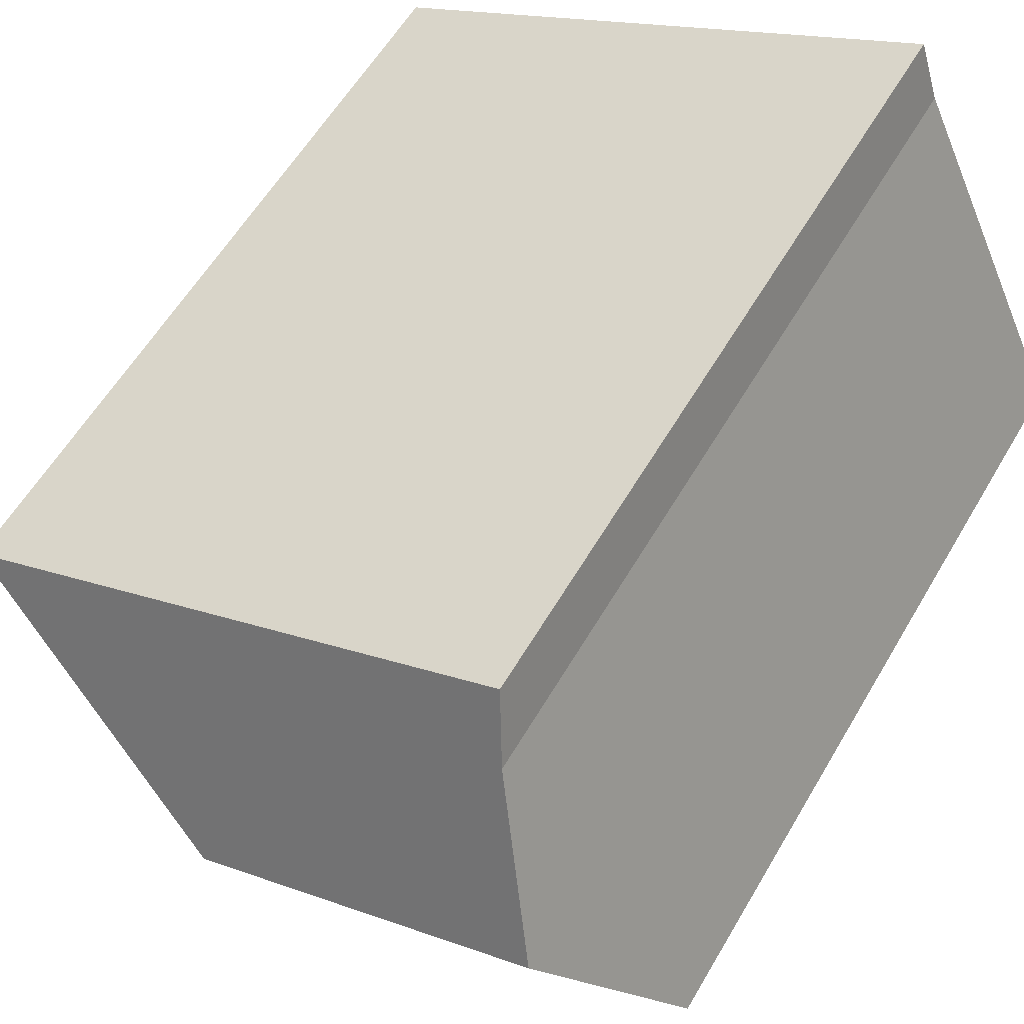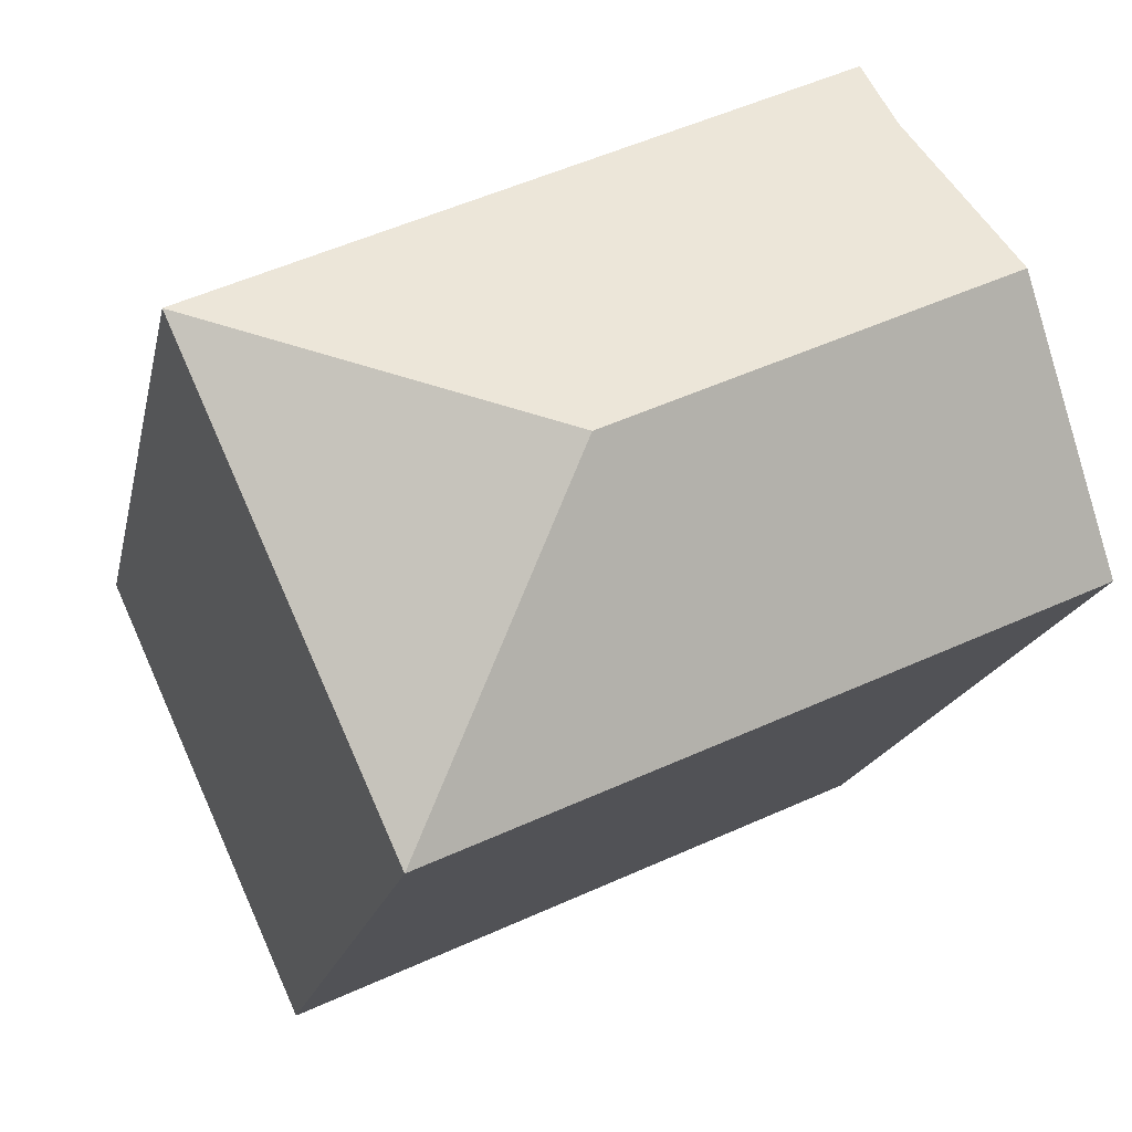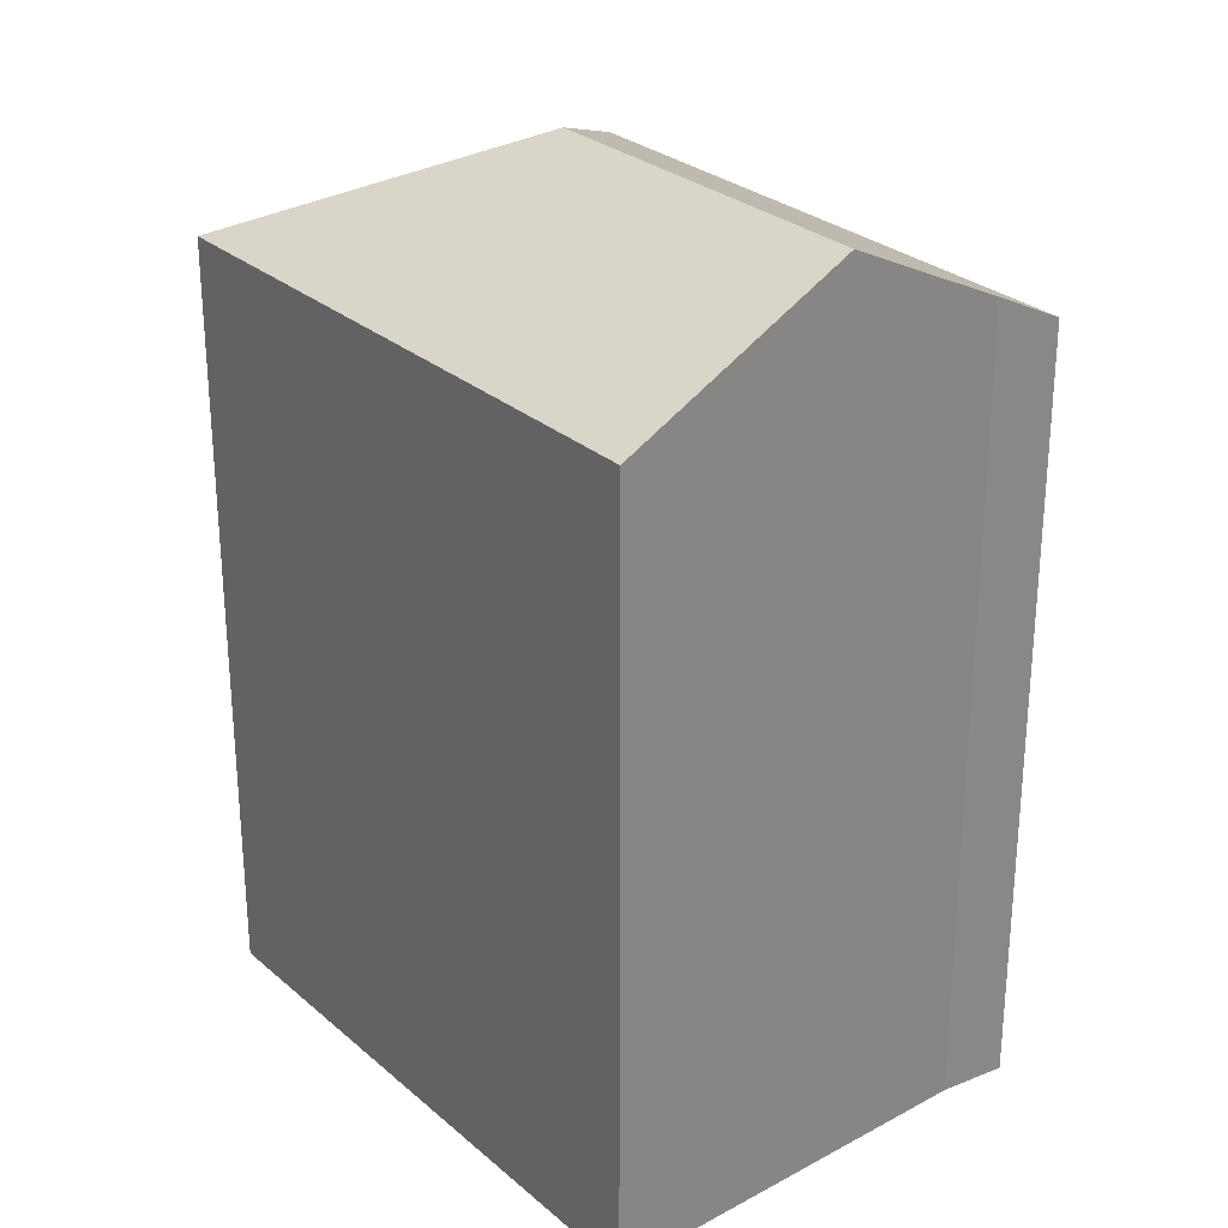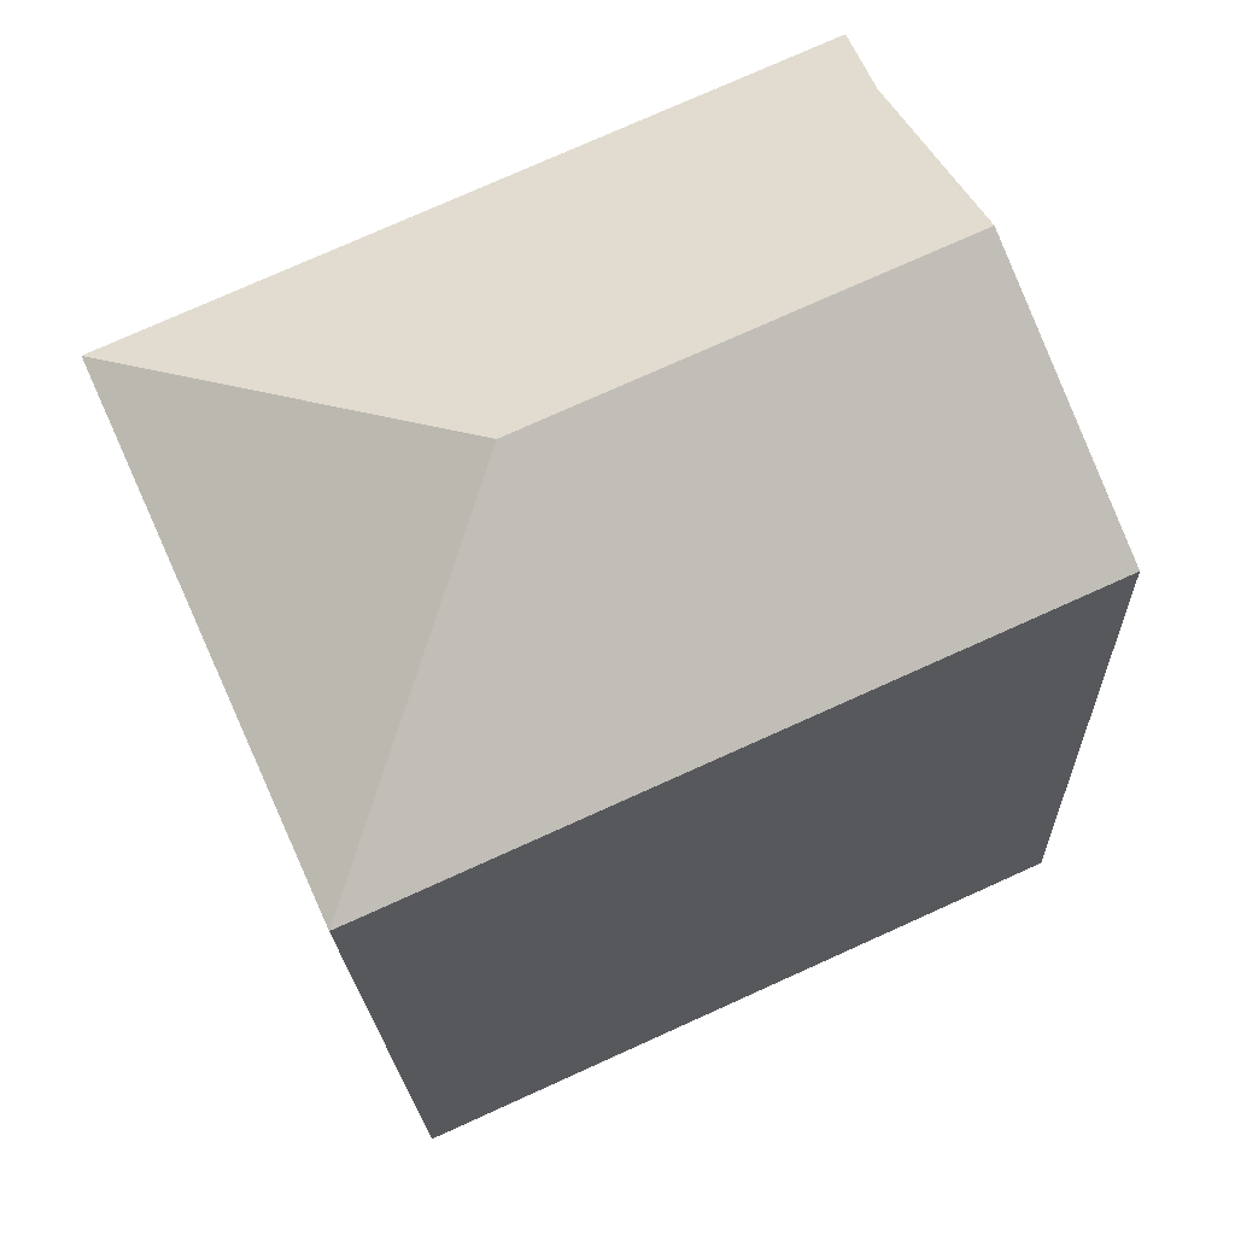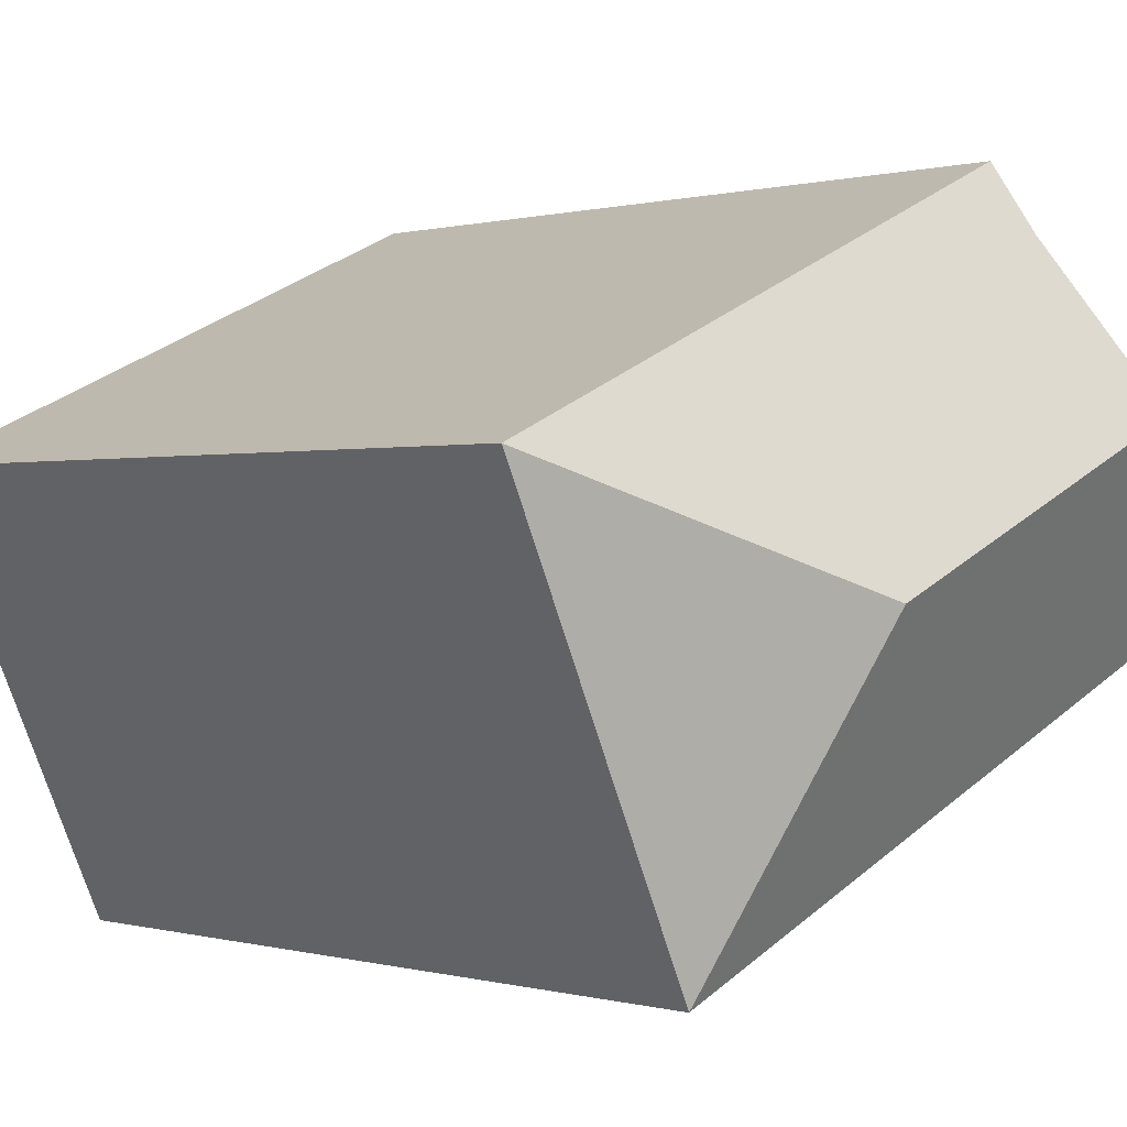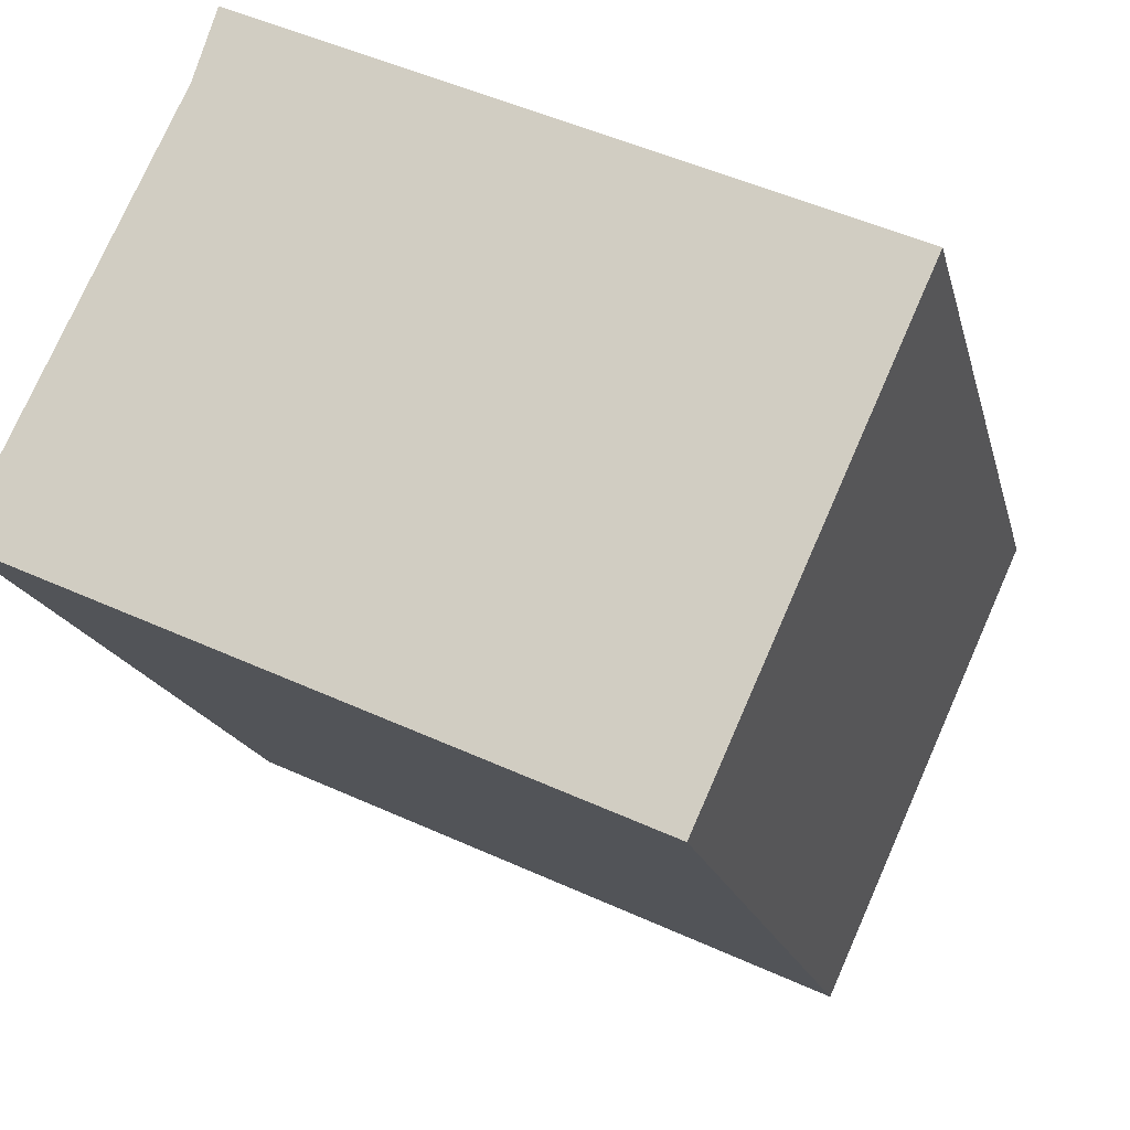
<metadata>
{"format":"obj","ext":"obj","renderer":"f3d","projection":"perspective","resolution":1024,"background":"white","views":[{"elev":57.9,"azim":-150.0,"up":"+Z"},{"elev":-16.3,"azim":169.2,"up":"+Z"},{"elev":28.2,"azim":-103.8,"up":"+Y"},{"elev":-19.4,"azim":-178.0,"up":"+Z"},{"elev":0.2,"azim":136.6,"up":"+Z"},{"elev":-16.3,"azim":12.2,"up":"+Z"}]}
</metadata>
<code>
v  17.82 18.51 4.158
v  4.133 19.27 8.628
v  4.619 18.5 10.14
v  2.406 21.23 5.022
v  10.47 21.23 1.381
v  13.27 18.51 -5.986
v  12.68 18.51 -5.722
v  0 18.51 1.133e-15
v  13.27 3.665e-16 -5.986
v  0 0 0
v  12.68 3.504e-16 -5.722
v  4.133 -5.283e-16 8.628
v  2.406 -3.075e-16 5.022
v  4.619 -6.207e-16 10.14
v  17.82 -2.546e-16 4.158
g defaultobject
f 1 2 3
f 2 1 4
f 4 1 5
f 5 1 6
f 7 5 6
f 5 7 8
f 5 8 4
f 9 7 6
f 7 9 8
f 8 9 10
f 10 9 11
f 8 2 4
f 2 8 10
f 2 10 12
f 12 10 13
f 12 3 2
f 3 12 14
f 3 15 1
f 15 3 14
f 15 6 1
f 6 15 9
f 11 13 10
f 13 11 9
f 13 9 15
f 13 15 12
f 12 15 14

</code>
